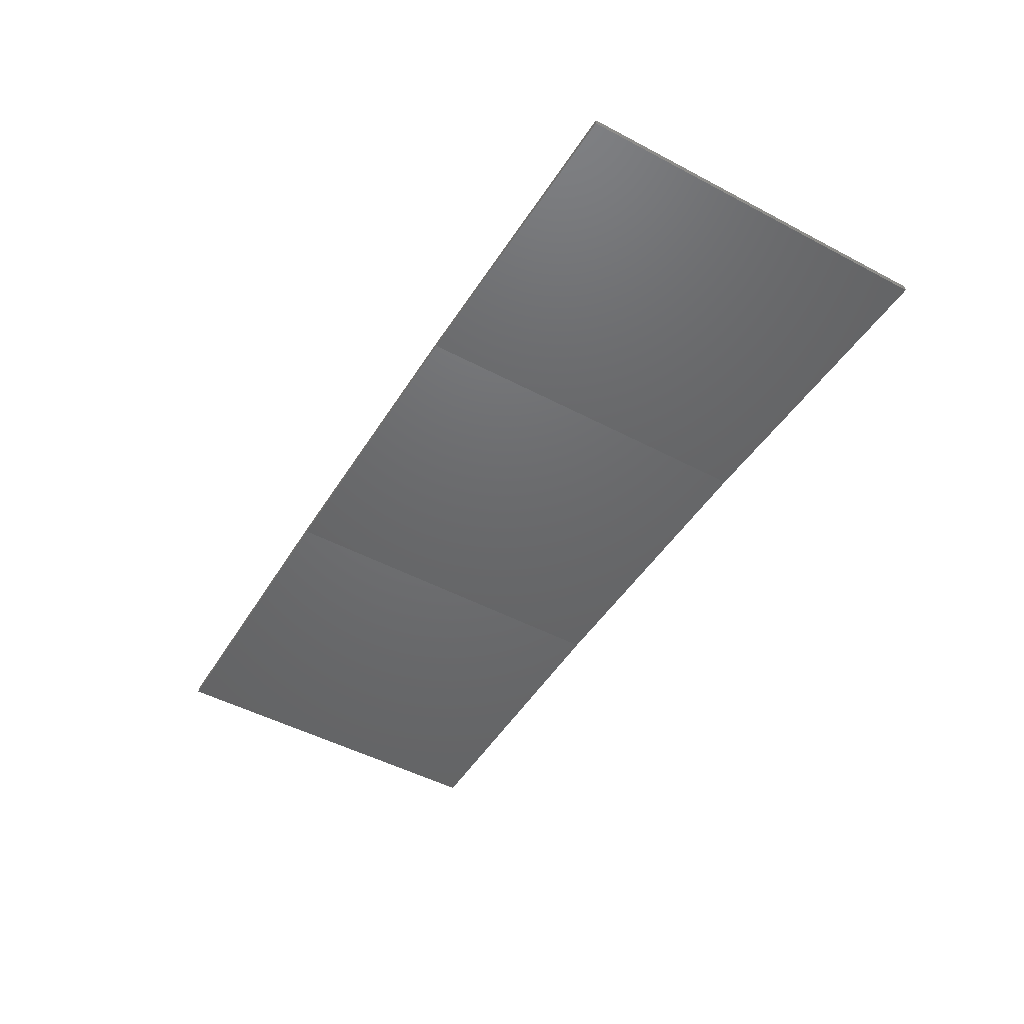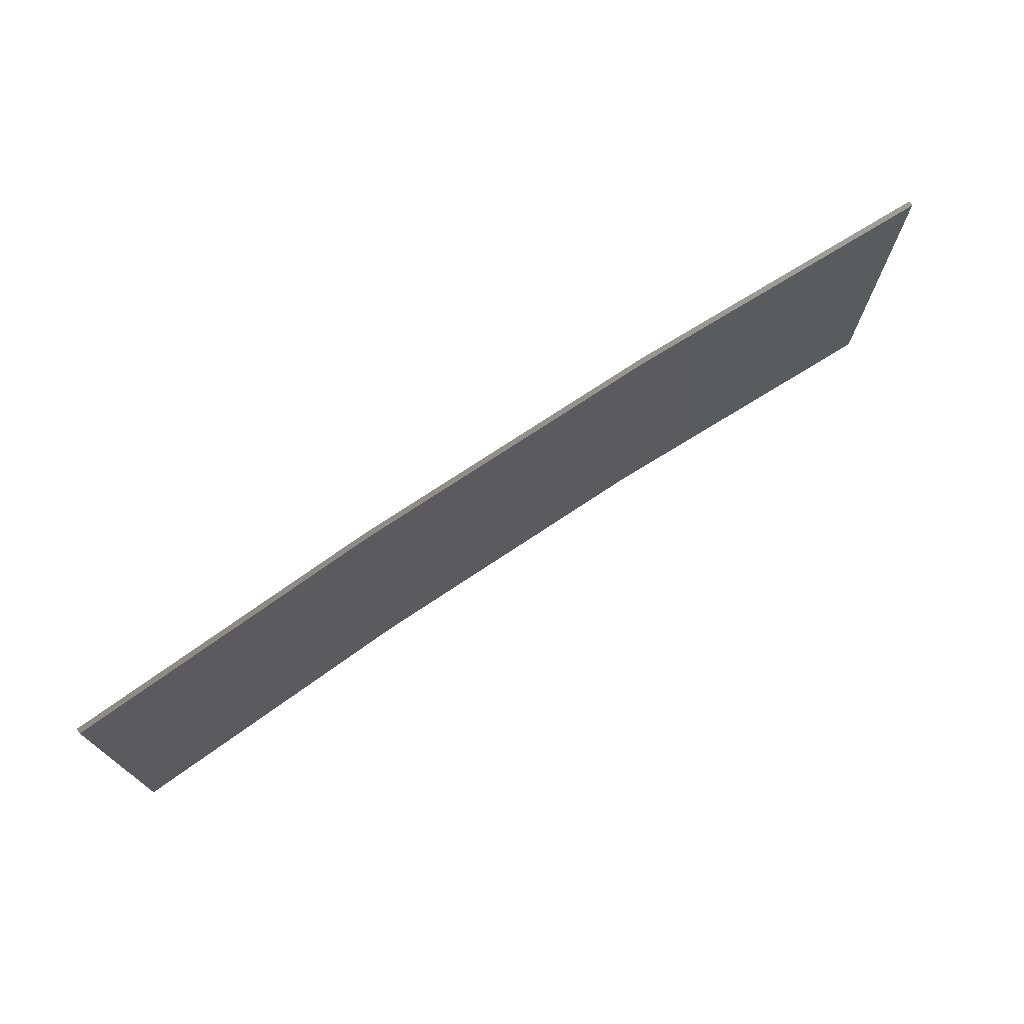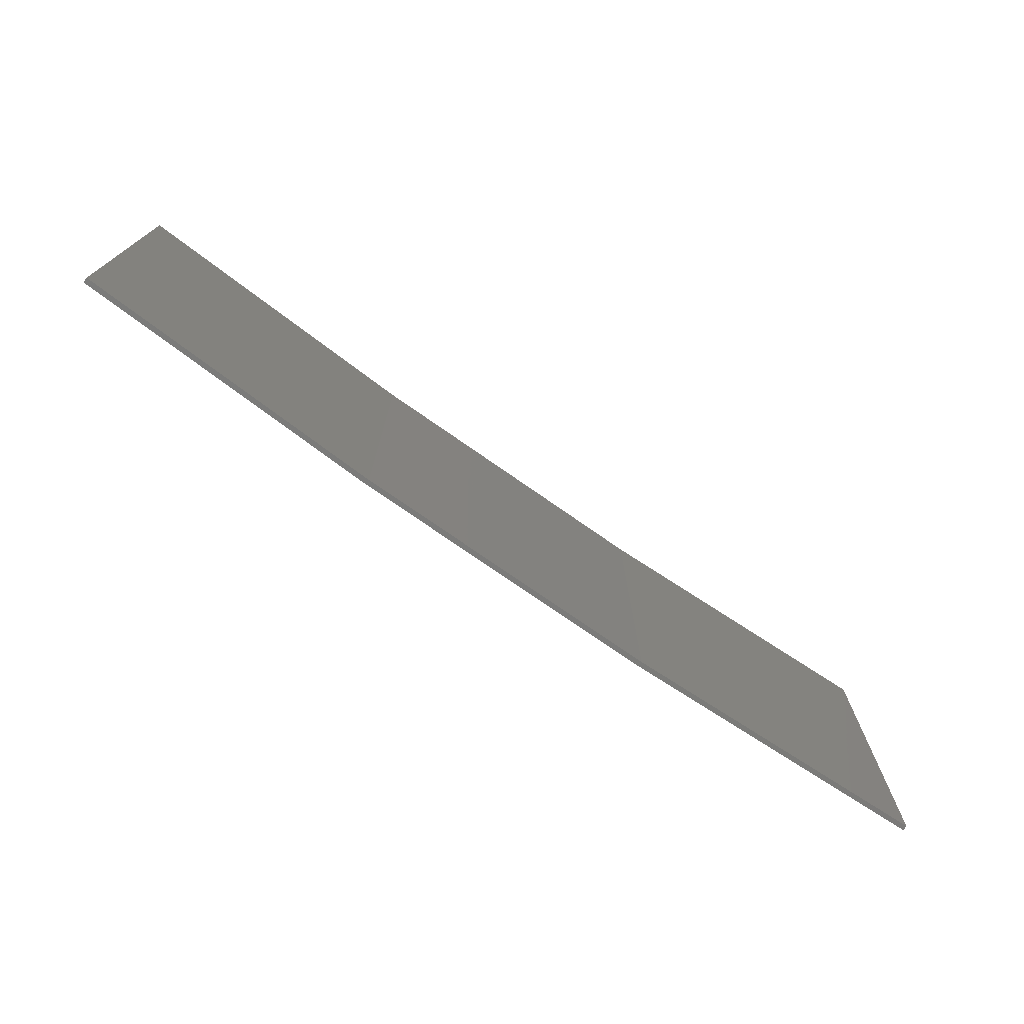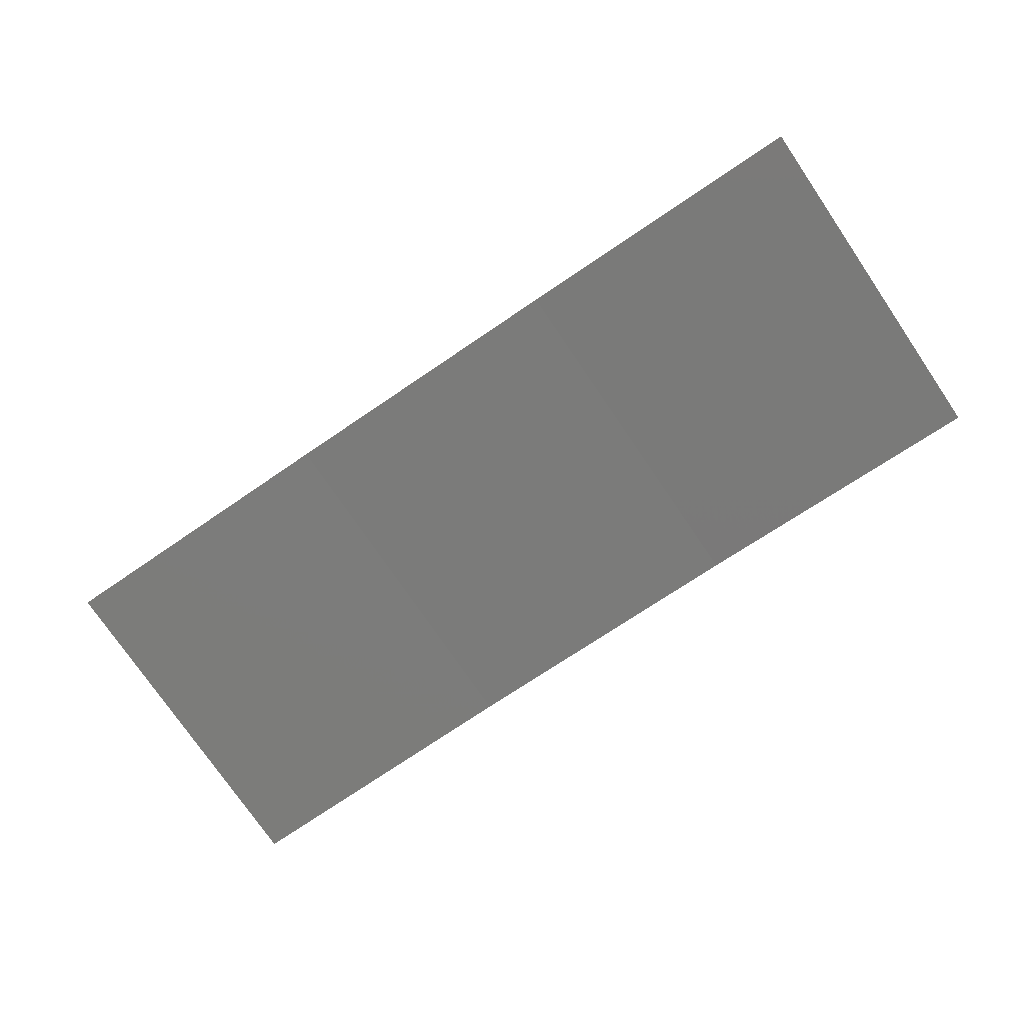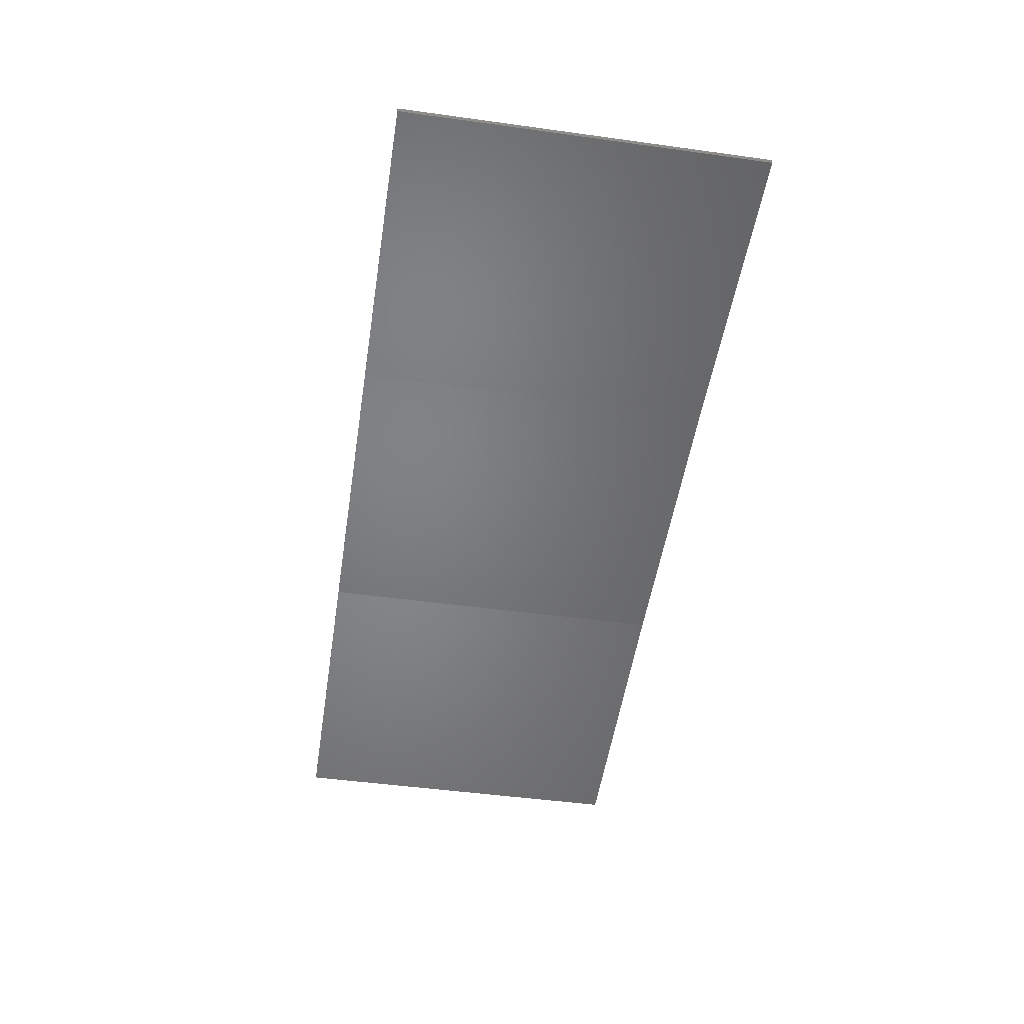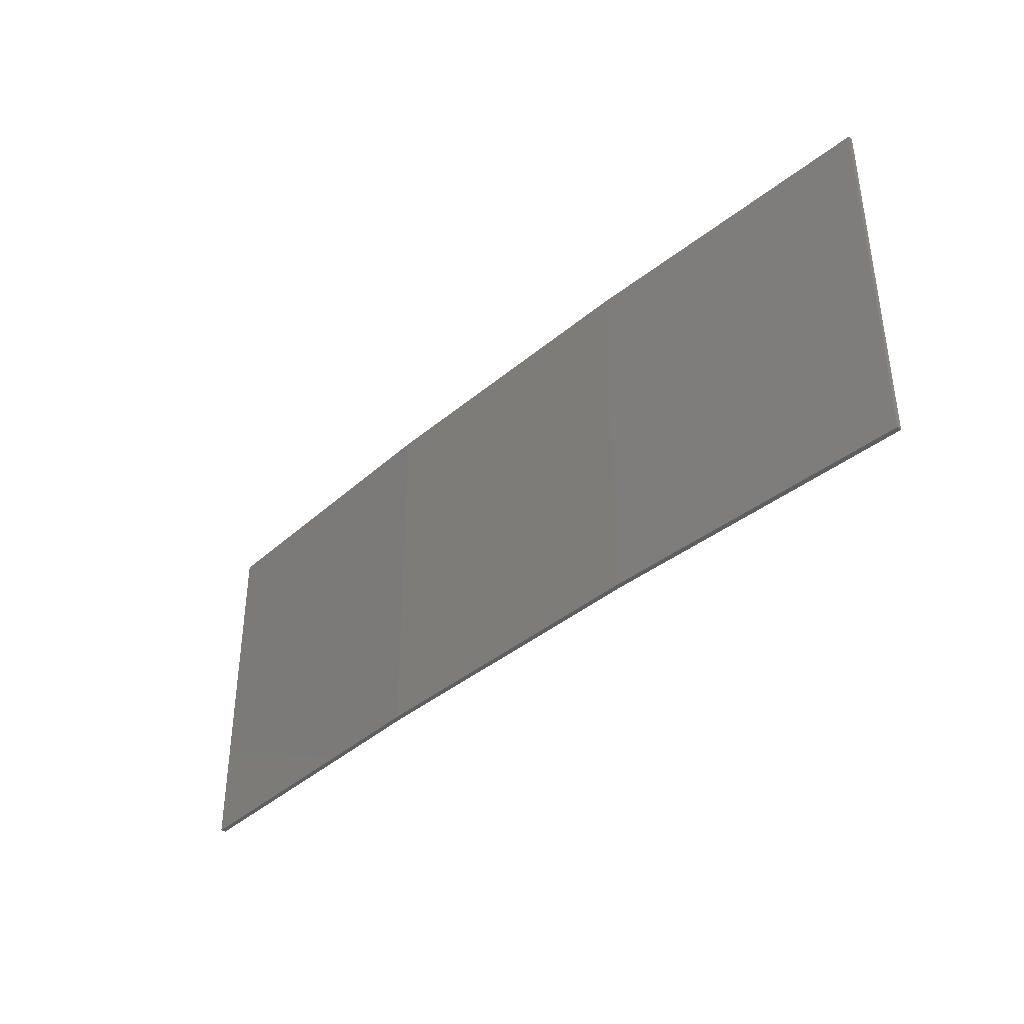
<metadata>
{"format":"stl","ext":"stl","renderer":"f3d","projection":"perspective","resolution":1024,"background":"white","views":[{"elev":-49.7,"azim":-120.2,"up":"+Y"},{"elev":73.3,"azim":-30.8,"up":"+Z"},{"elev":-74.0,"azim":-32.1,"up":"+Z"},{"elev":-76.1,"azim":-145.7,"up":"+Y"},{"elev":-48.0,"azim":81.2,"up":"+Y"},{"elev":-38.4,"azim":-130.3,"up":"+Z"}]}
</metadata>
<code>
# stl→obj: 16 verts, 28 faces
v -3.671 4.249 114.5
v -0.6064 4.301 114.5
v -0.6064 4.301 110.9
v -3.671 4.249 110.9
v -6.733 4.091 114.5
v -6.733 4.091 110.9
v -9.787 3.83 114.5
v -9.787 3.83 110.9
v -9.782 3.781 114.5
v -9.782 3.781 110.9
v -0.6064 4.251 110.9
v -0.6064 4.251 114.5
v -3.67 4.199 110.9
v -3.67 4.199 114.5
v -6.73 4.042 114.5
v -6.73 4.042 110.9
f 1 2 3
f 1 3 4
f 5 4 6
f 5 1 4
f 7 6 8
f 7 5 6
f 7 8 9
f 8 10 9
f 11 12 13
f 12 14 13
f 13 15 16
f 14 15 13
f 16 9 10
f 15 9 16
f 12 3 2
f 11 3 12
f 16 10 8
f 6 16 8
f 13 16 6
f 4 13 6
f 3 11 13
f 3 13 4
f 9 15 7
f 15 5 7
f 15 14 5
f 14 1 5
f 12 2 14
f 14 2 1

</code>
